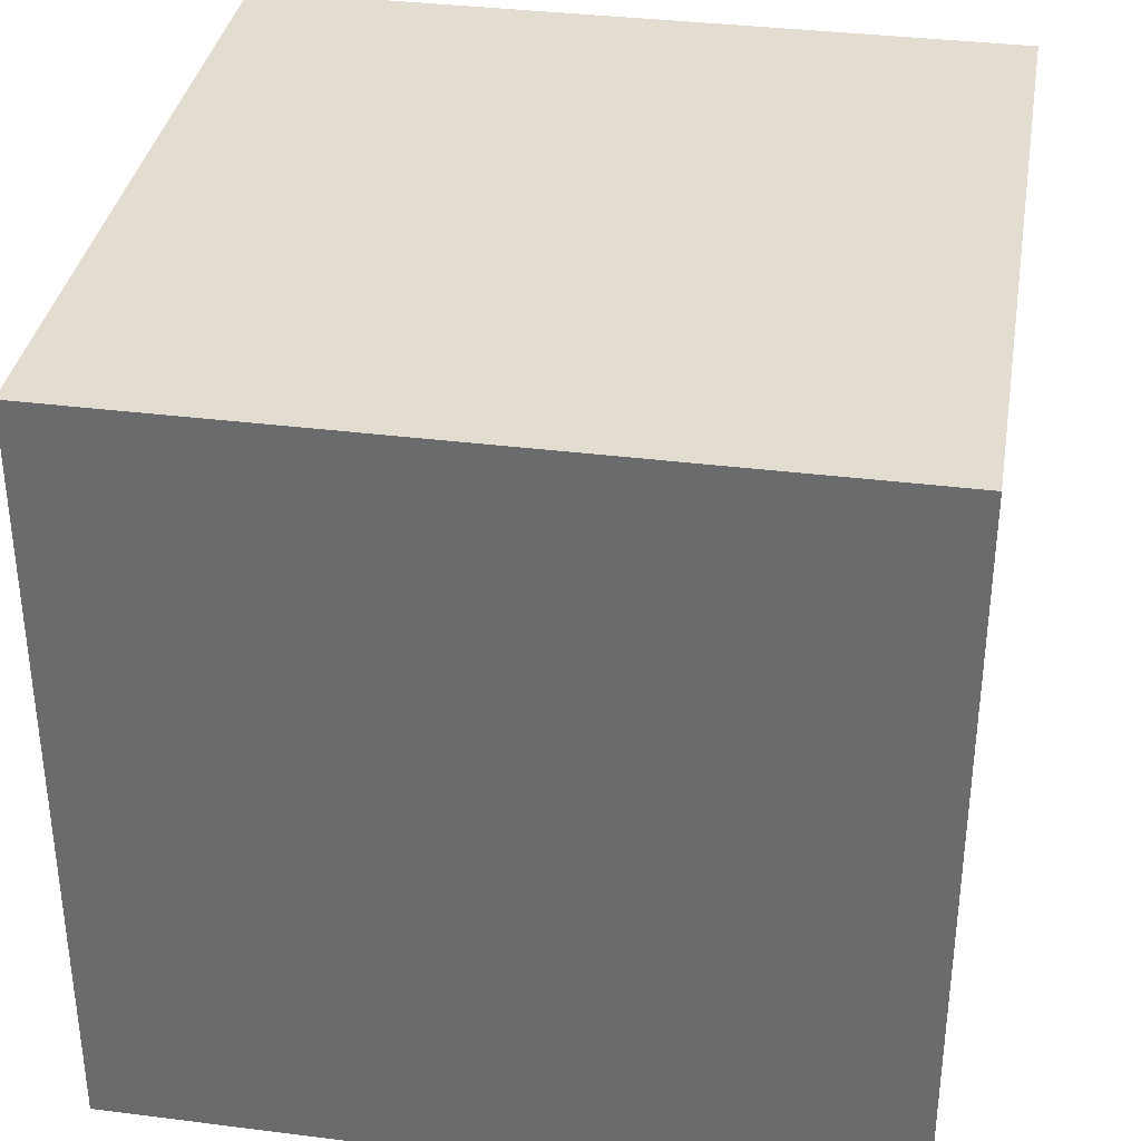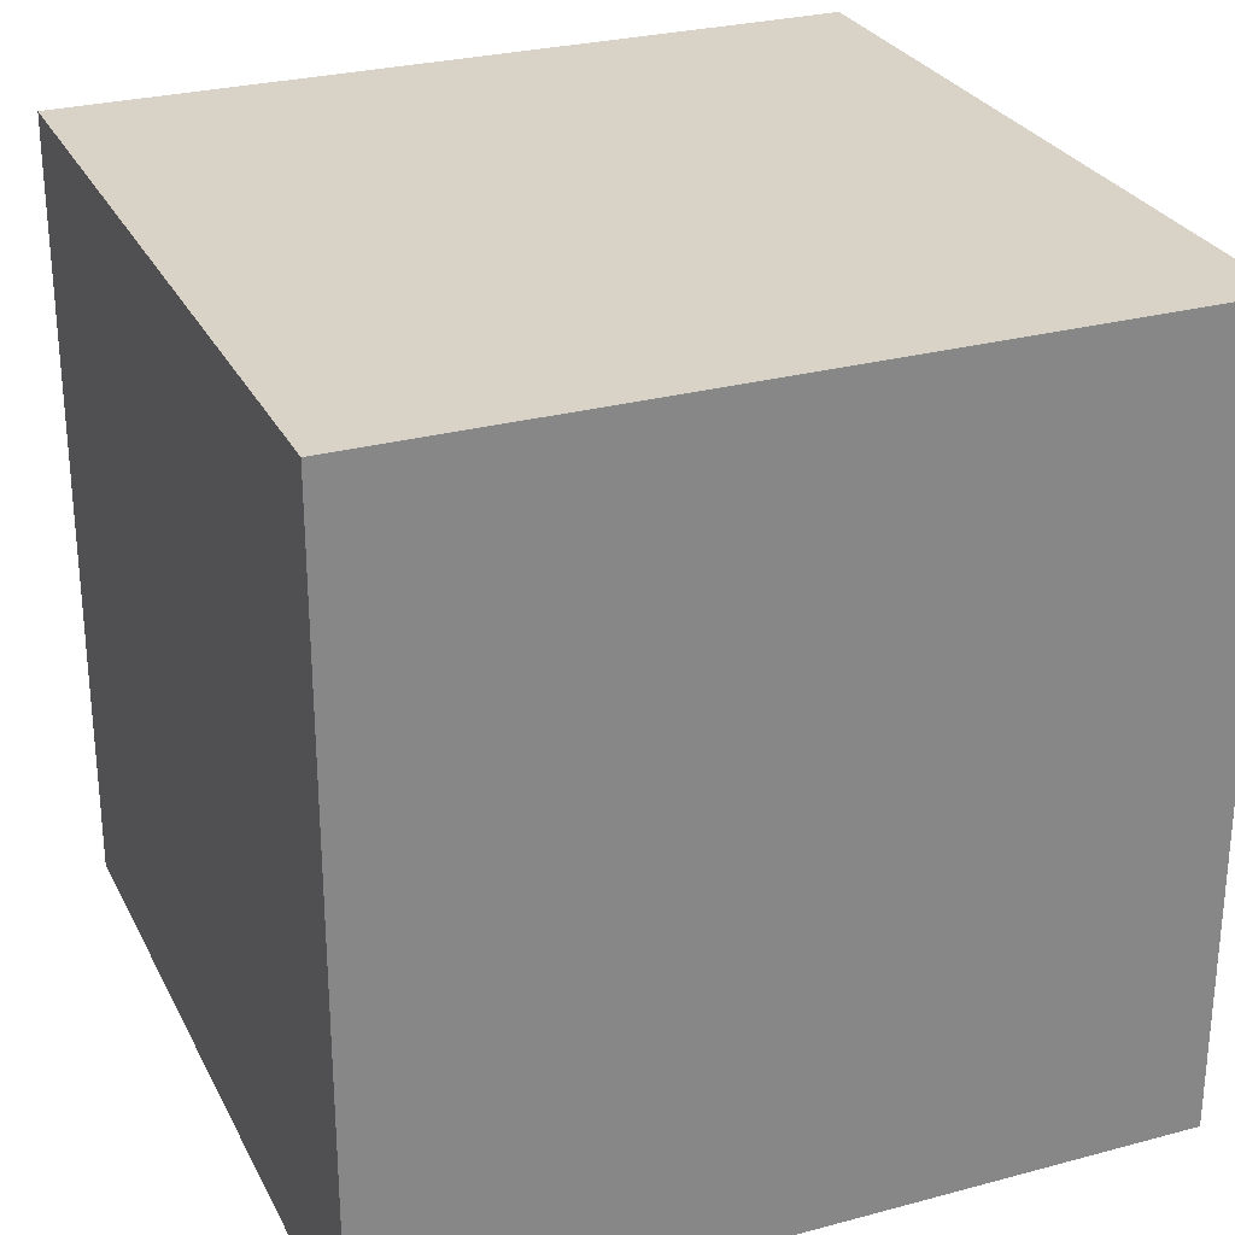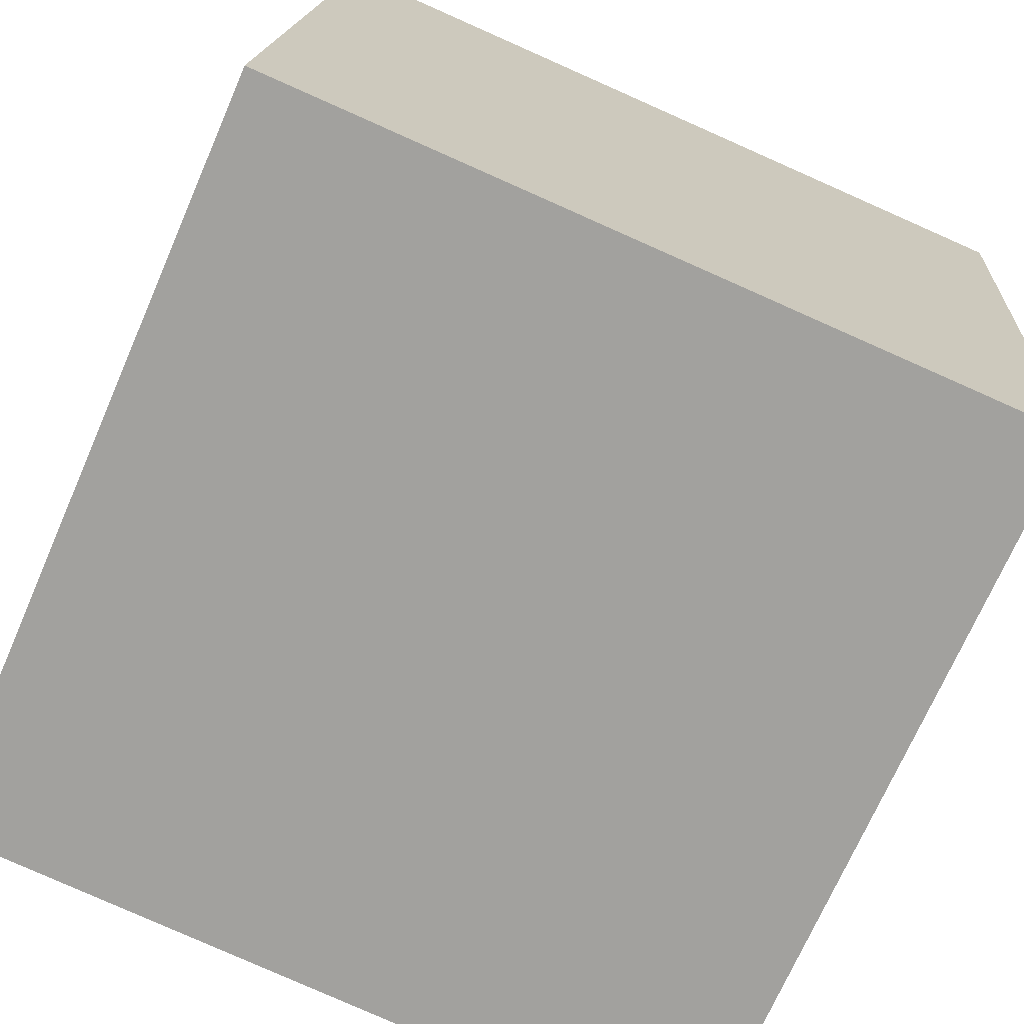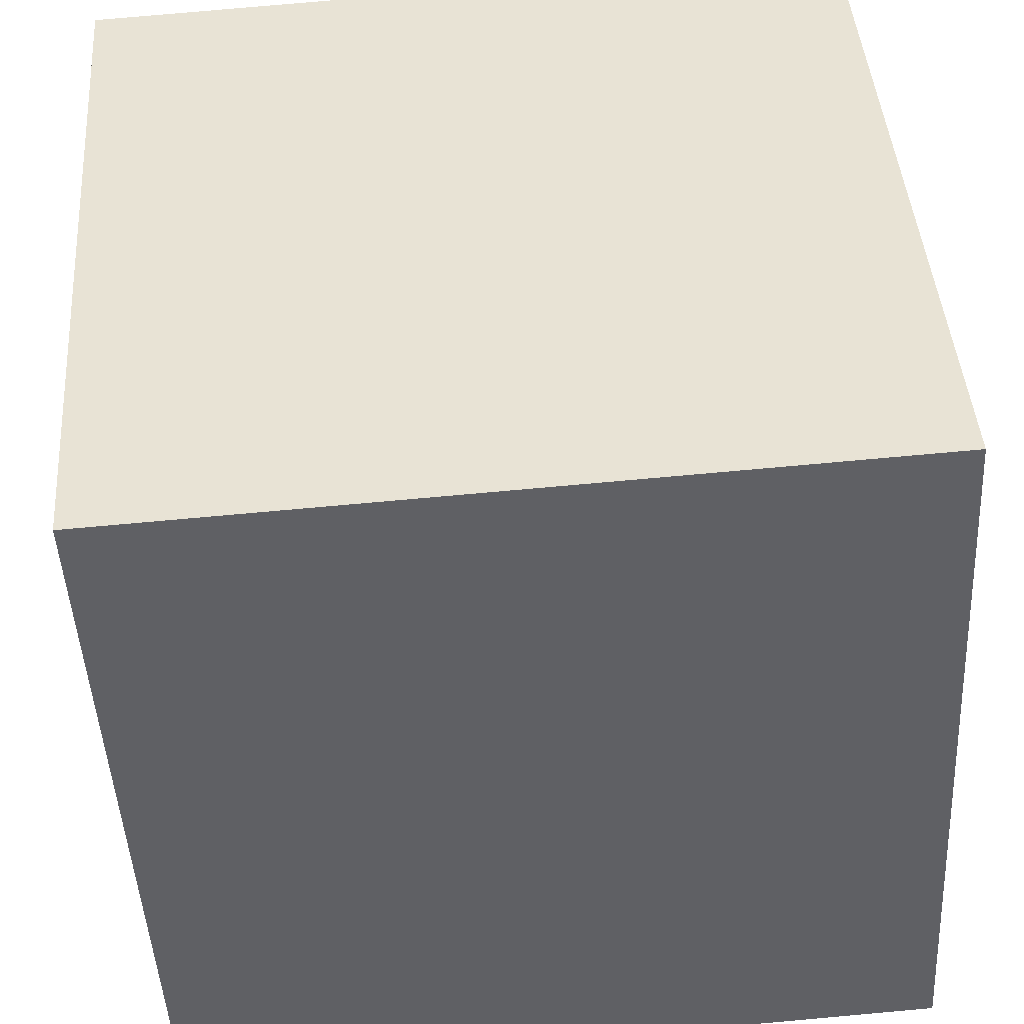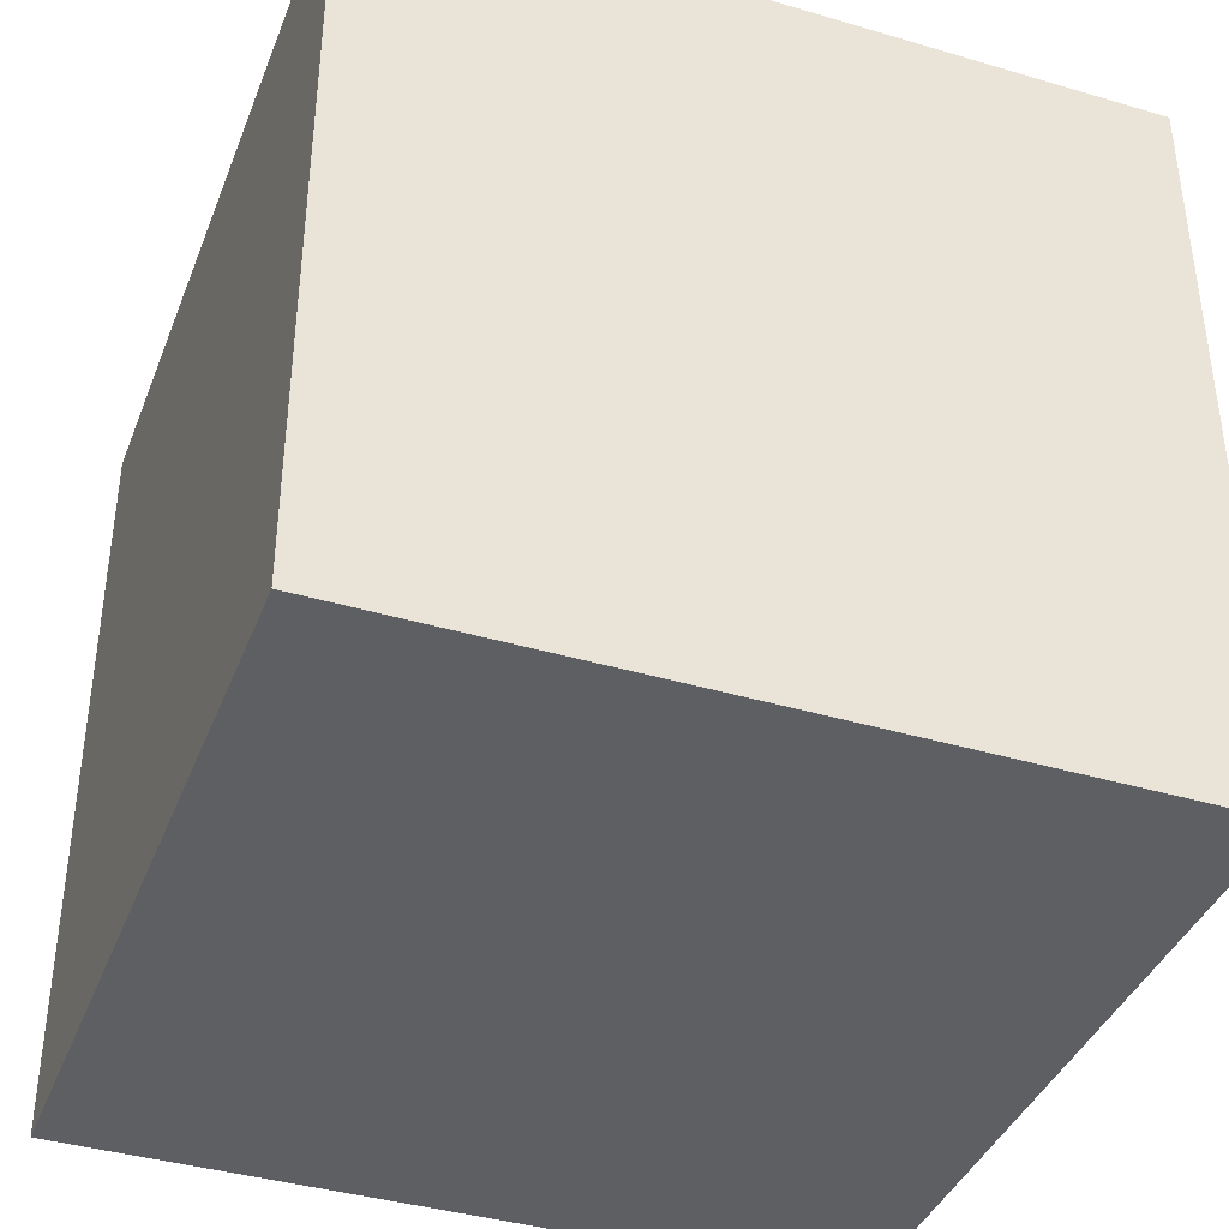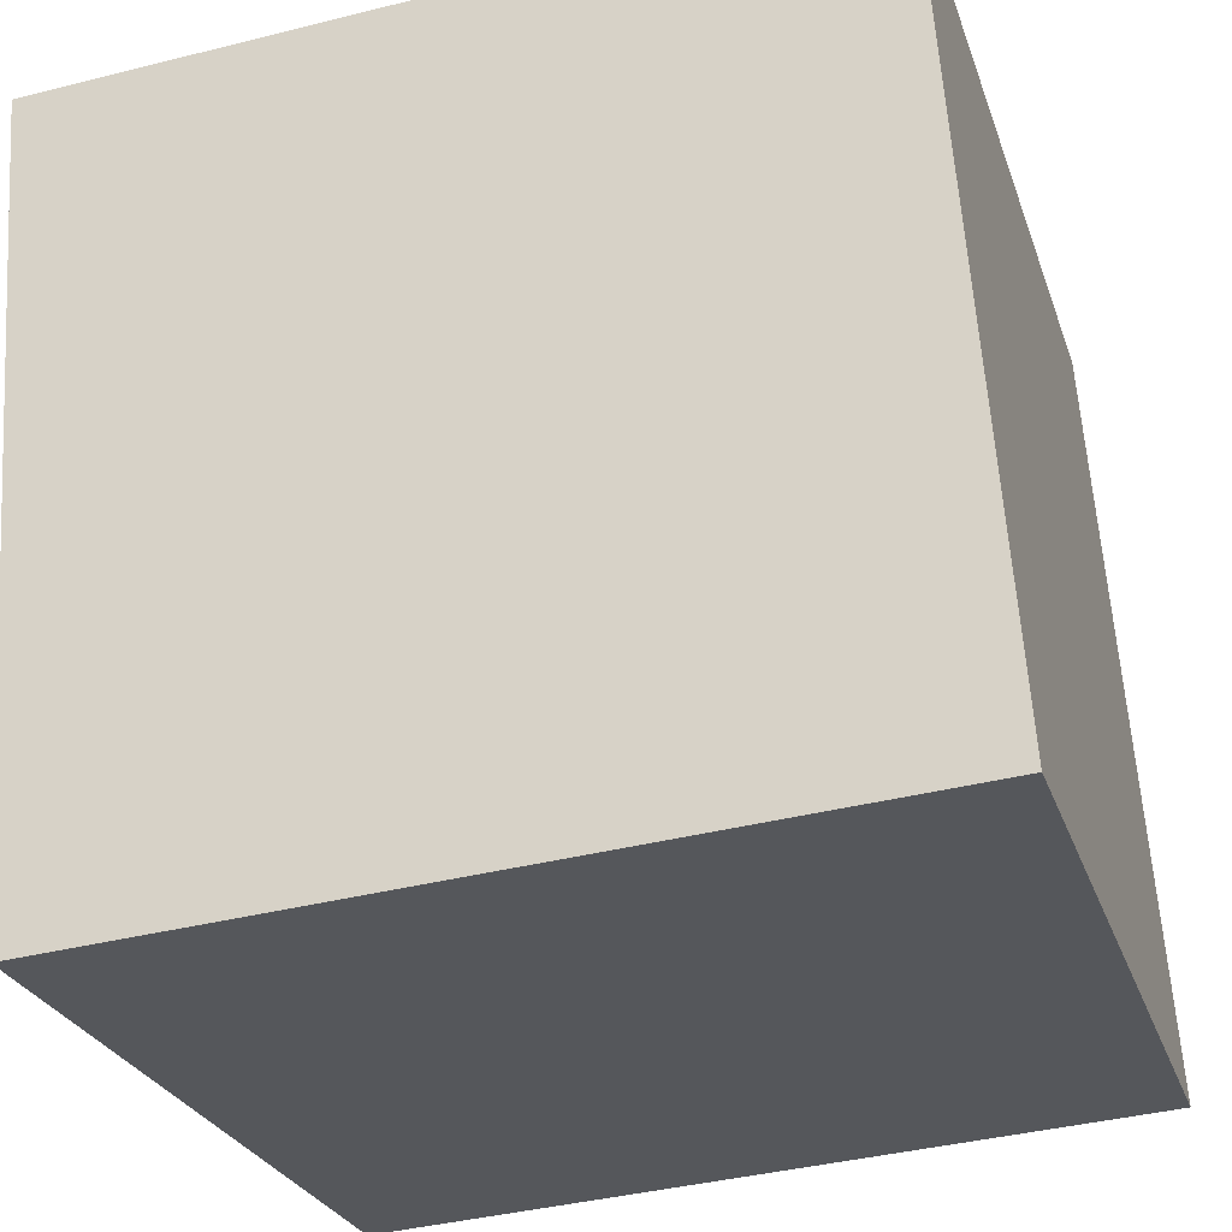
<metadata>
{"format":"obj","ext":"obj","renderer":"f3d","projection":"perspective","resolution":1024,"background":"white","views":[{"elev":35.3,"azim":-76.4,"up":"+Z"},{"elev":27.8,"azim":161.8,"up":"+Z"},{"elev":-71.1,"azim":156.5,"up":"+Y"},{"elev":-46.8,"azim":3.0,"up":"+Y"},{"elev":-39.5,"azim":163.9,"up":"+Z"},{"elev":-26.3,"azim":16.6,"up":"+Y"}]}
</metadata>
<code>
o Cube
v -1.069 0.9263 -1
v -1.069 0.9263 1
v 0.9263 1.069 1
v 0.9263 1.069 -1
v -0.9263 -1.069 -1
v -0.9263 -1.069 1
v 1.069 -0.9263 1
v 1.069 -0.9263 -1
f 1 2 4
f 5 8 7
f 1 5 2
f 2 6 7
f 3 7 8
f 5 1 8
f 2 3 4
f 6 5 7
f 5 6 2
f 3 2 7
f 4 3 8
f 1 4 8

</code>
